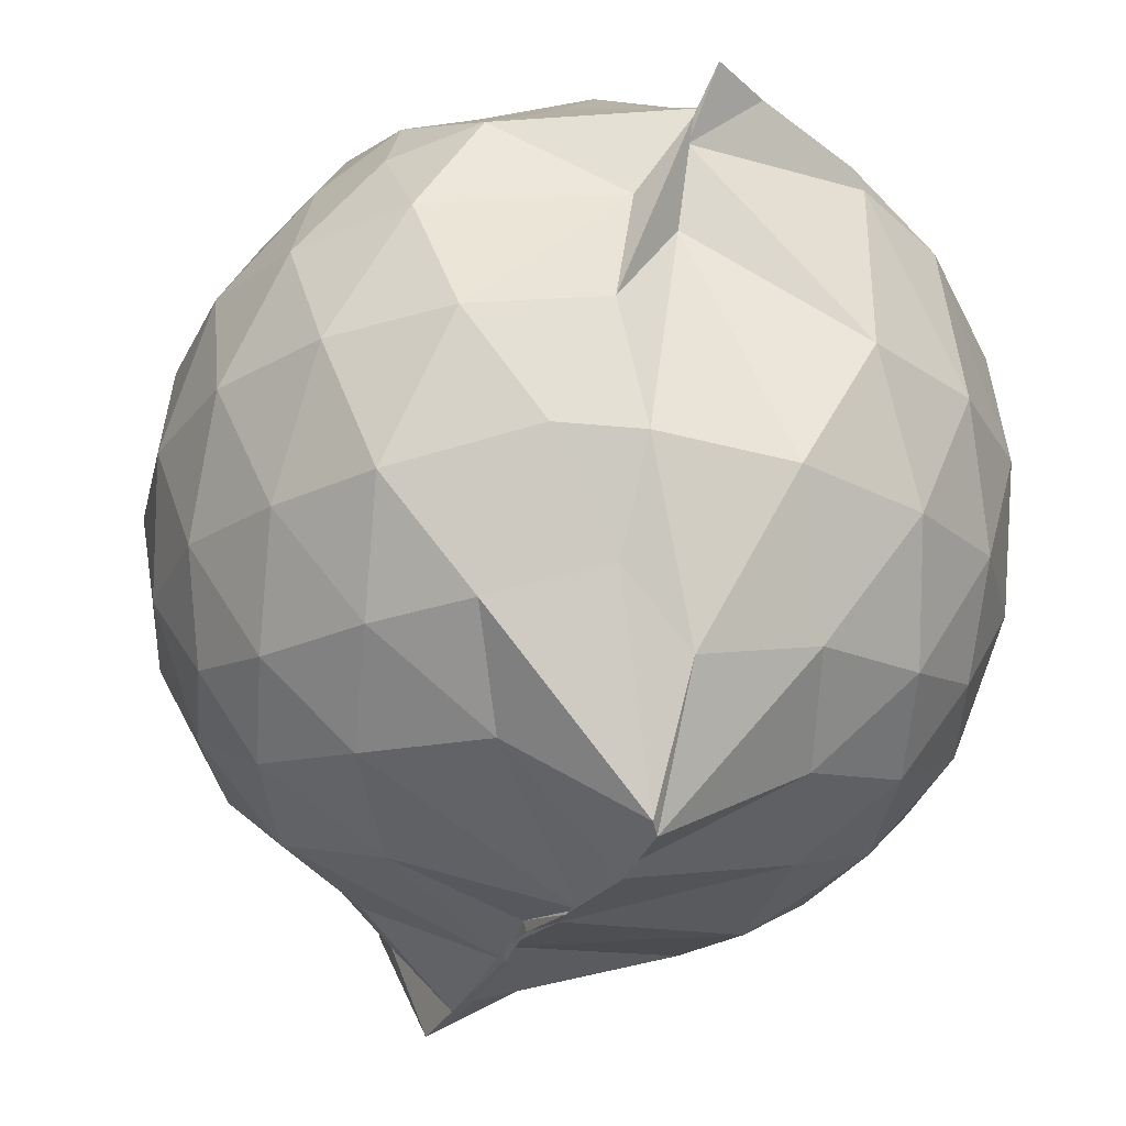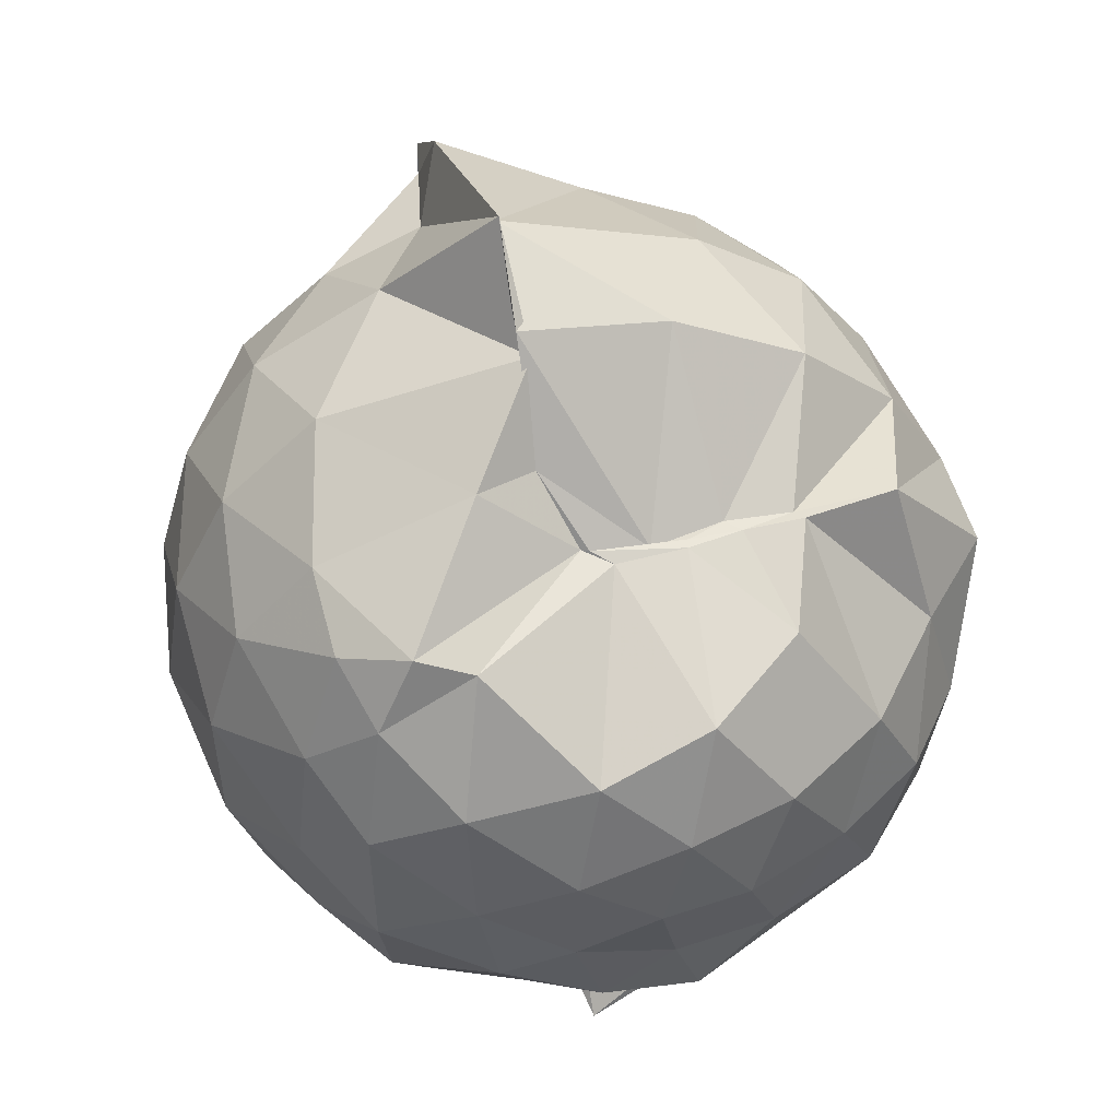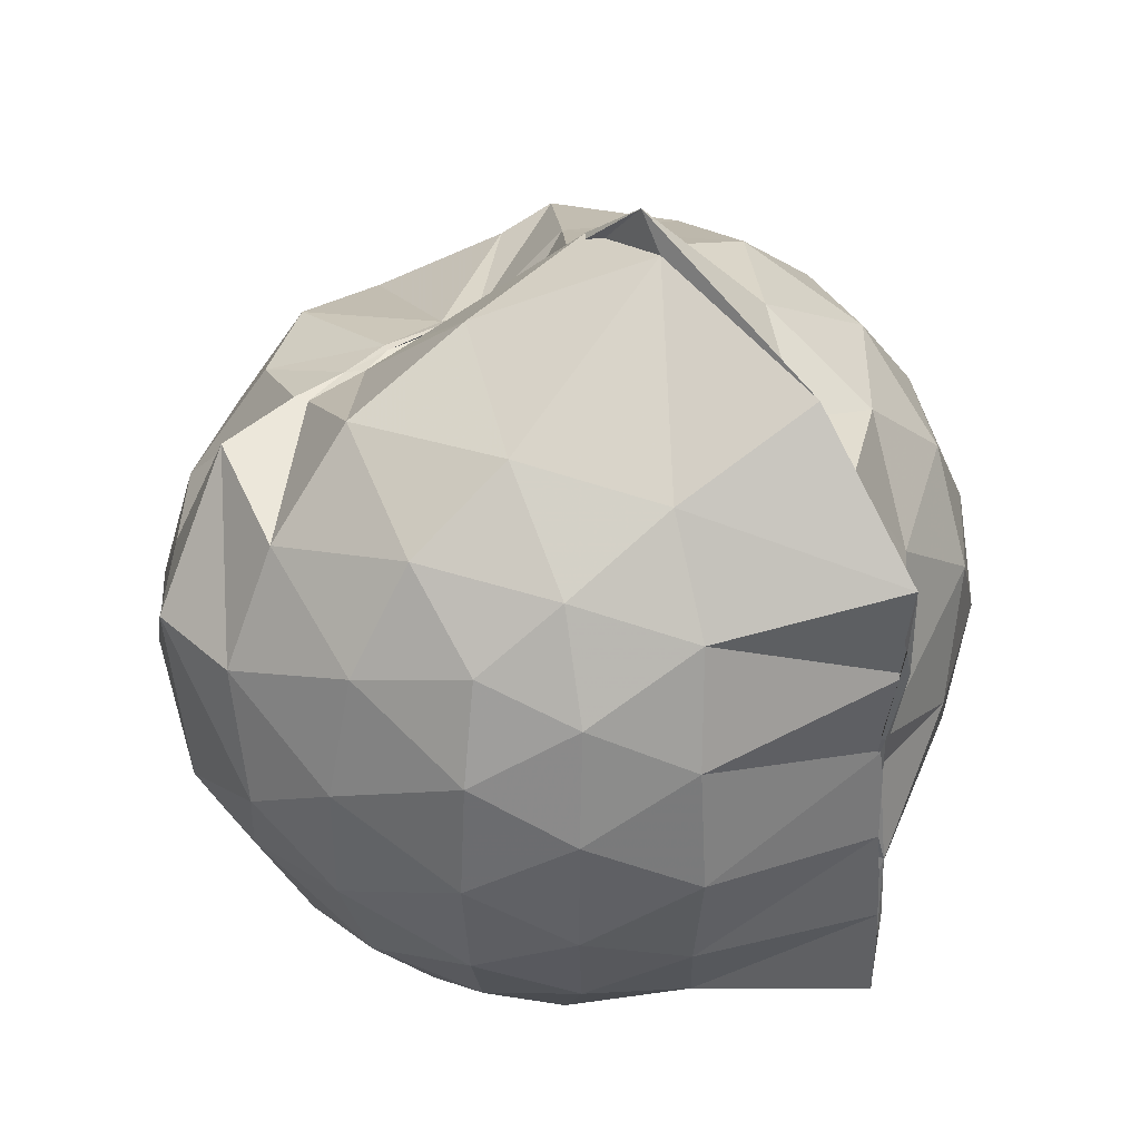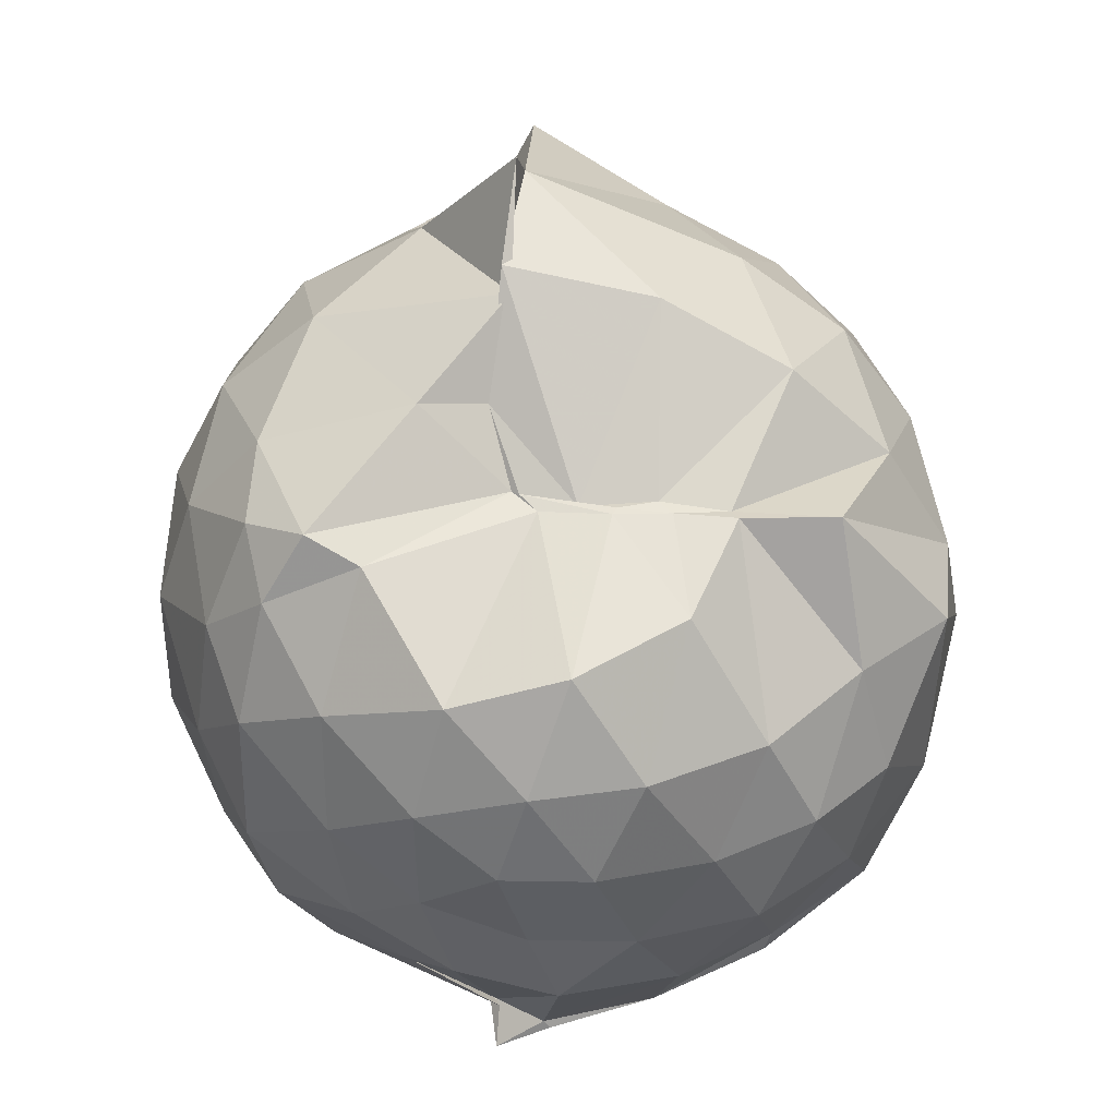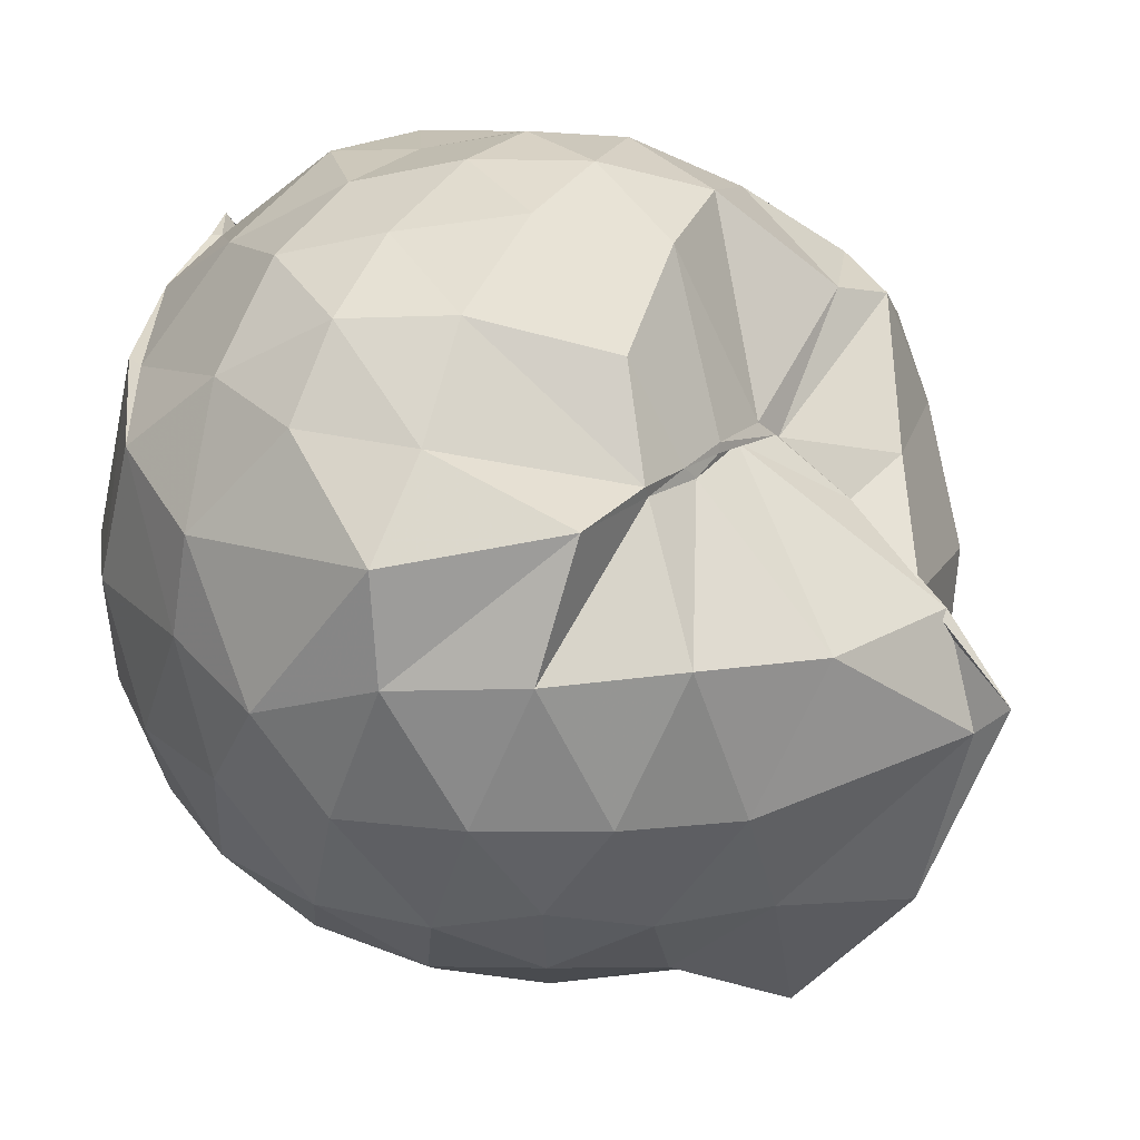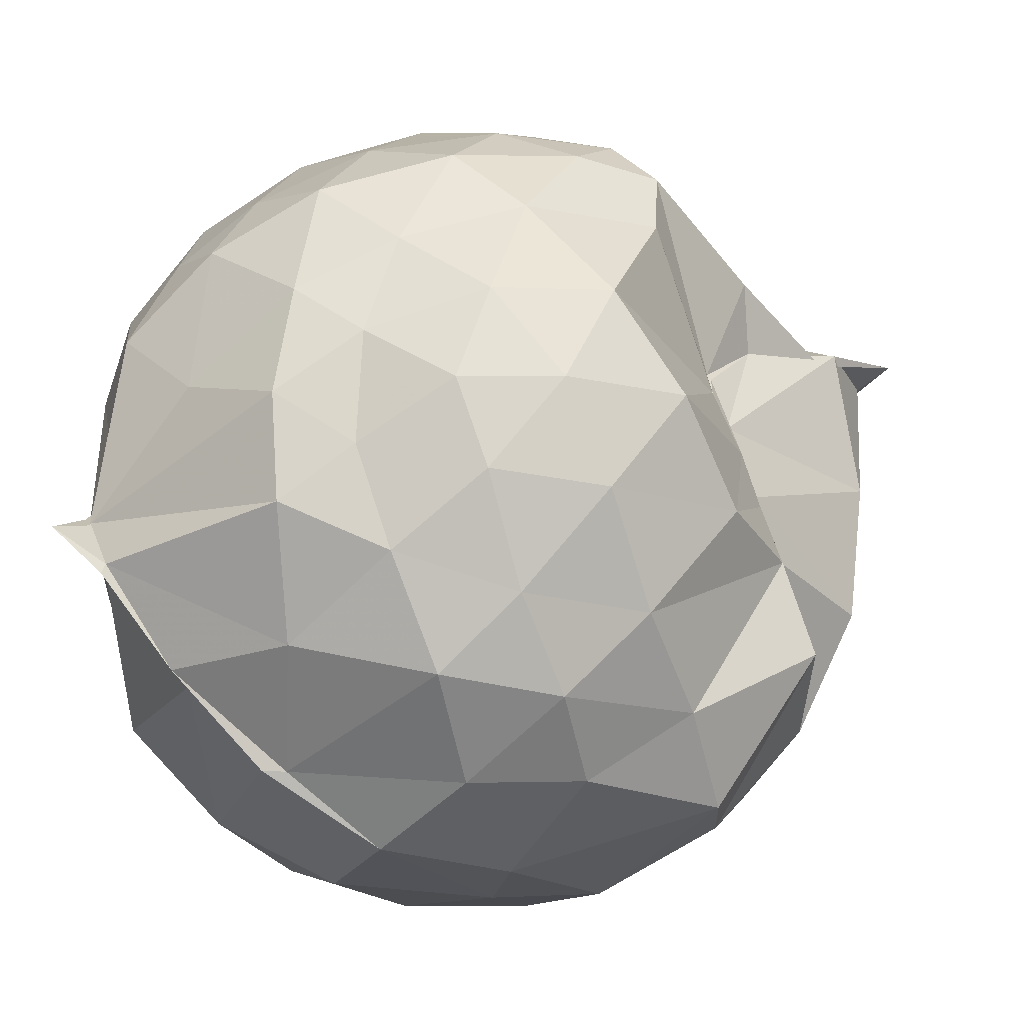
<metadata>
{"format":"obj","ext":"obj","renderer":"f3d","projection":"perspective","resolution":1024,"background":"white","views":[{"elev":-27.1,"azim":-21.7,"up":"+Z"},{"elev":49.8,"azim":-14.3,"up":"+Y"},{"elev":42.7,"azim":138.8,"up":"+Y"},{"elev":39.0,"azim":7.3,"up":"+Y"},{"elev":21.2,"azim":125.7,"up":"+Z"},{"elev":71.0,"azim":72.0,"up":"+Z"}]}
</metadata>
<code>
v -0.9006 -0.1102 0.998
v -1.003 -0.0769 -0.8412
v -0.09527 -0.08217 0.5748
v -0.1685 0.1833 0.5651
v -0.4535 0.4994 0.4724
v -0.5932 0.497 0.4709
v -0.712 0.4982 0.4682
v -0.9247 0.498 0.4482
v -0.9423 0.4952 0.4384
v -1.351 0.5028 0.6491
v -1.499 0.4482 0.5592
v -1.592 0.1993 0.6144
v -1.628 -0.09352 0.6367
v -1.596 -0.3735 0.606
v -1.515 -0.5854 0.5704
v -1.359 -0.7446 0.6013
v -0.9622 -0.9357 0.6135
v -0.9611 -1.01 0.6776
v -0.8315 -0.9379 0.6652
v -0.5914 -0.8545 0.6158
v -0.3234 -0.6839 0.532
v -0.1618 -0.3298 0.6159
v 0.007499 0.1925 0.3782
v -0.2378 0.5018 0.4455
v -0.472 0.4942 0.4463
v -0.6276 0.5018 0.4404
v -0.7956 0.4903 0.4649
v -1.008 0.6298 0.3132
v -1.151 0.6657 0.3788
v -1.506 0.5276 0.3728
v -1.681 0.3202 0.3525
v -1.764 0.06521 0.3744
v -1.762 -0.235 0.3841
v -1.681 -0.5013 0.3624
v -1.501 -0.7272 0.38
v -1.091 -0.8723 0.415
v -0.9895 -0.9411 0.5822
v -0.9953 -0.9237 0.5256
v -0.5538 -0.8315 0.5838
v -0.3408 -0.734 0.5377
v -0.1196 -0.541 0.4397
v -0.005425 -0.2821 0.3412
v 0.003257 0.2064 0.1349
v -0.1461 0.462 0.1522
v -0.368 0.6711 0.1613
v -0.661 0.8056 0.1235
v -1.003 0.8654 0.1305
v -0.9781 0.8163 0.1628
v -1.433 0.6625 0.08291
v -1.653 0.46 0.08399
v -1.781 0.2011 0.08338
v -1.827 -0.09051 0.08388
v -1.783 -0.381 0.08678
v -1.651 -0.6434 0.08507
v -1.442 -0.846 0.09527
v -1.166 -0.9552 0.1129
v -1.004 -0.8879 0.3411
v -0.6365 -0.9973 0.1032
v -0.3623 -0.8689 0.107
v -0.1465 -0.6574 0.116
v -0.004832 -0.3252 0.1161
v 0.04632 -0.08471 0.0291
v -0.09964 0.3344 -0.1633
v -0.2662 0.5625 -0.1646
v -0.5086 0.7166 -0.1932
v -0.9863 0.9508 -0.1192
v -0.9945 1.027 -0.0488
v -1.234 0.7414 -0.1874
v -1.522 0.5527 -0.214
v -1.697 0.309 -0.2166
v -1.783 0.04873 -0.1861
v -1.783 -0.2255 -0.1855
v -1.691 -0.4899 -0.2122
v -1.554 -0.7175 -0.2187
v -1.277 -0.897 -0.154
v -1.11 -0.9798 -0.1793
v -0.8023 -0.9879 -0.1922
v -0.5037 -0.9036 -0.1981
v -0.2676 -0.7464 -0.173
v -0.1035 -0.5143 -0.1702
v -0.0166 -0.2448 -0.1779
v -0.01591 0.058 -0.1811
v -0.2473 0.4044 -0.3848
v -0.4355 0.5434 -0.4488
v -0.7017 0.6637 -0.4786
v -1.027 0.8111 -0.5541
v -1.089 0.6628 -0.4437
v -1.314 0.5663 -0.4457
v -1.517 0.3664 -0.4696
v -1.651 0.1264 -0.4439
v -1.713 -0.08793 -0.3895
v -1.648 -0.3048 -0.4421
v -1.514 -0.5519 -0.4588
v -1.352 -0.7266 -0.4527
v -1.129 -0.8707 -0.4072
v -0.9884 -0.8899 -0.579
v -0.6987 -0.8394 -0.4889
v -0.4341 -0.7267 -0.4503
v -0.2459 -0.5883 -0.3848
v -0.1662 -0.3729 -0.4462
v -0.1332 -0.09234 -0.4646
v -0.1658 0.1866 -0.4463
v -0.2405 -0.08749 0.7565
v -0.3522 0.1391 0.7757
v -0.5322 0.401 0.6956
v -0.72 0.496 0.4892
v -0.8797 0.4836 0.4848
v -1.225 0.4565 0.6833
v -1.441 0.3428 0.6942
v -1.493 0.06648 0.7735
v -1.493 -0.2419 0.7952
v -1.457 -0.5071 0.7142
v -1.148 -0.6427 0.7567
v -0.973 -0.9332 0.5939
v -0.8492 -0.9228 0.661
v -0.5218 -0.6032 0.7668
v -0.3504 -0.3275 0.8204
v -0.4485 -0.1146 0.8794
v -0.5951 0.1294 0.9239
v -0.7601 0.3538 0.8626
v -1.02 0.2794 0.9057
v -1.294 0.1718 0.8422
v -1.286 -0.118 0.8871
v -1.24 -0.3671 0.8892
v -1.013 -0.4787 0.9298
v -0.7795 -0.5386 0.9199
v -0.6068 -0.3456 0.9149
v -0.6944 -0.1067 0.9793
v -0.838 0.1088 0.9773
v -1.081 0.02335 0.9693
v -1.081 -0.2574 0.9446
v -0.846 -0.347 0.9384
v -0.367 0.3254 -0.5825
v -0.6291 0.4518 -0.6564
v -1.006 0.5255 -0.8782
v -1.05 0.6455 -0.6399
v -1.212 0.3664 -0.6647
v -1.456 0.154 -0.6362
v -1.582 -0.08729 -0.5706
v -1.456 -0.3318 -0.6258
v -1.251 -0.5633 -0.6544
v -1.02 -0.7589 -0.8621
v -0.9988 -0.7284 -0.8777
v -0.6328 -0.6347 -0.6568
v -0.3689 -0.5088 -0.5812
v -0.3112 -0.246 -0.6372
v -0.3109 0.0612 -0.6381
v -0.551 0.1987 -0.7416
v -1.011 0.2875 -0.8779
v -0.99 0.3674 -0.8809
v -0.9793 0.0914 -0.8462
v -1.313 -0.1042 -0.7365
v -0.9884 -0.3166 -0.8733
v -0.9863 -0.5297 -0.8896
v -1.011 -0.476 -0.8741
v -0.5493 -0.3785 -0.7414
v -0.5286 -0.09233 -0.7888
v -1.006 0.03192 -0.8363
v -0.9905 0.08722 -0.849
v -1.004 -0.05884 -0.811
v -0.9994 -0.2802 -0.8732
v -0.9858 -0.2076 -0.8621
f 3 23 4
f 4 23 24
f 4 24 5
f 5 24 25
f 5 25 6
f 6 25 26
f 6 26 7
f 7 26 27
f 7 27 8
f 8 27 28
f 8 28 9
f 9 28 29
f 9 29 10
f 10 29 30
f 10 30 11
f 11 30 31
f 11 31 12
f 12 31 32
f 12 32 13
f 13 32 33
f 13 33 14
f 14 33 34
f 14 34 15
f 15 34 35
f 15 35 16
f 16 35 36
f 16 36 17
f 17 36 37
f 17 37 18
f 18 37 38
f 18 38 19
f 19 38 39
f 19 39 20
f 20 39 40
f 20 40 21
f 21 40 41
f 21 41 22
f 22 41 42
f 22 42 3
f 3 42 23
f 23 43 24
f 24 43 44
f 24 44 25
f 25 44 45
f 25 45 26
f 26 45 46
f 26 46 27
f 27 46 47
f 27 47 28
f 28 47 48
f 28 48 29
f 29 48 49
f 29 49 30
f 30 49 50
f 30 50 31
f 31 50 51
f 31 51 32
f 32 51 52
f 32 52 33
f 33 52 53
f 33 53 34
f 34 53 54
f 34 54 35
f 35 54 55
f 35 55 36
f 36 55 56
f 36 56 37
f 37 56 57
f 37 57 38
f 38 57 58
f 38 58 39
f 39 58 59
f 39 59 40
f 40 59 60
f 40 60 41
f 41 60 61
f 41 61 42
f 42 61 62
f 42 62 23
f 23 62 43
f 43 63 44
f 44 63 64
f 44 64 45
f 45 64 65
f 45 65 46
f 46 65 66
f 46 66 47
f 47 66 67
f 47 67 48
f 48 67 68
f 48 68 49
f 49 68 69
f 49 69 50
f 50 69 70
f 50 70 51
f 51 70 71
f 51 71 52
f 52 71 72
f 52 72 53
f 53 72 73
f 53 73 54
f 54 73 74
f 54 74 55
f 55 74 75
f 55 75 56
f 56 75 76
f 56 76 57
f 57 76 77
f 57 77 58
f 58 77 78
f 58 78 59
f 59 78 79
f 59 79 60
f 60 79 80
f 60 80 61
f 61 80 81
f 61 81 62
f 62 81 82
f 62 82 43
f 43 82 63
f 63 83 64
f 64 83 84
f 64 84 65
f 65 84 85
f 65 85 66
f 66 85 86
f 66 86 67
f 67 86 87
f 67 87 68
f 68 87 88
f 68 88 69
f 69 88 89
f 69 89 70
f 70 89 90
f 70 90 71
f 71 90 91
f 71 91 72
f 72 91 92
f 72 92 73
f 73 92 93
f 73 93 74
f 74 93 94
f 74 94 75
f 75 94 95
f 75 95 76
f 76 95 96
f 76 96 77
f 77 96 97
f 77 97 78
f 78 97 98
f 78 98 79
f 79 98 99
f 79 99 80
f 80 99 100
f 80 100 81
f 81 100 101
f 81 101 82
f 82 101 102
f 82 102 63
f 63 102 83
f 103 104 118
f 104 119 118
f 104 105 119
f 105 120 119
f 105 106 120
f 106 107 120
f 107 121 120
f 107 108 121
f 108 122 121
f 108 109 122
f 109 110 122
f 110 123 122
f 110 111 123
f 111 124 123
f 111 112 124
f 112 113 124
f 113 125 124
f 113 114 125
f 114 126 125
f 114 115 126
f 115 116 126
f 116 127 126
f 116 117 127
f 117 118 127
f 117 103 118
f 118 119 128
f 119 129 128
f 119 120 129
f 120 121 129
f 121 130 129
f 121 122 130
f 122 123 130
f 123 131 130
f 123 124 131
f 124 125 131
f 125 132 131
f 125 126 132
f 126 127 132
f 127 128 132
f 127 118 128
f 133 148 134
f 134 148 149
f 134 149 135
f 135 149 150
f 135 150 136
f 136 150 137
f 137 150 151
f 137 151 138
f 138 151 152
f 138 152 139
f 139 152 140
f 140 152 153
f 140 153 141
f 141 153 154
f 141 154 142
f 142 154 143
f 143 154 155
f 143 155 144
f 144 155 156
f 144 156 145
f 145 156 146
f 146 156 157
f 146 157 147
f 147 157 148
f 147 148 133
f 148 158 149
f 149 158 159
f 149 159 150
f 150 159 151
f 151 159 160
f 151 160 152
f 152 160 153
f 153 160 161
f 153 161 154
f 154 161 155
f 155 161 162
f 155 162 156
f 156 162 157
f 157 162 158
f 157 158 148
f 3 4 103
f 103 4 104
f 4 5 104
f 104 5 105
f 5 6 105
f 105 6 106
f 6 7 106
f 7 8 106
f 106 8 107
f 8 9 107
f 107 9 108
f 9 10 108
f 108 10 109
f 10 11 109
f 11 12 109
f 109 12 110
f 12 13 110
f 110 13 111
f 13 14 111
f 111 14 112
f 14 15 112
f 15 16 112
f 112 16 113
f 16 17 113
f 113 17 114
f 17 18 114
f 114 18 115
f 18 19 115
f 19 20 115
f 115 20 116
f 20 21 116
f 116 21 117
f 21 22 117
f 117 22 103
f 22 3 103
f 83 133 84
f 84 133 134
f 84 134 85
f 85 134 135
f 85 135 86
f 86 135 136
f 86 136 87
f 87 136 88
f 88 136 137
f 88 137 89
f 89 137 138
f 89 138 90
f 90 138 139
f 90 139 91
f 91 139 92
f 92 139 140
f 92 140 93
f 93 140 141
f 93 141 94
f 94 141 142
f 94 142 95
f 95 142 96
f 96 142 143
f 96 143 97
f 97 143 144
f 97 144 98
f 98 144 145
f 98 145 99
f 99 145 100
f 100 145 146
f 100 146 101
f 101 146 147
f 101 147 102
f 102 147 133
f 102 133 83
f 128 129 1
f 129 130 1
f 130 131 1
f 131 132 1
f 132 128 1
f 159 158 2
f 160 159 2
f 161 160 2
f 162 161 2
f 158 162 2

</code>
